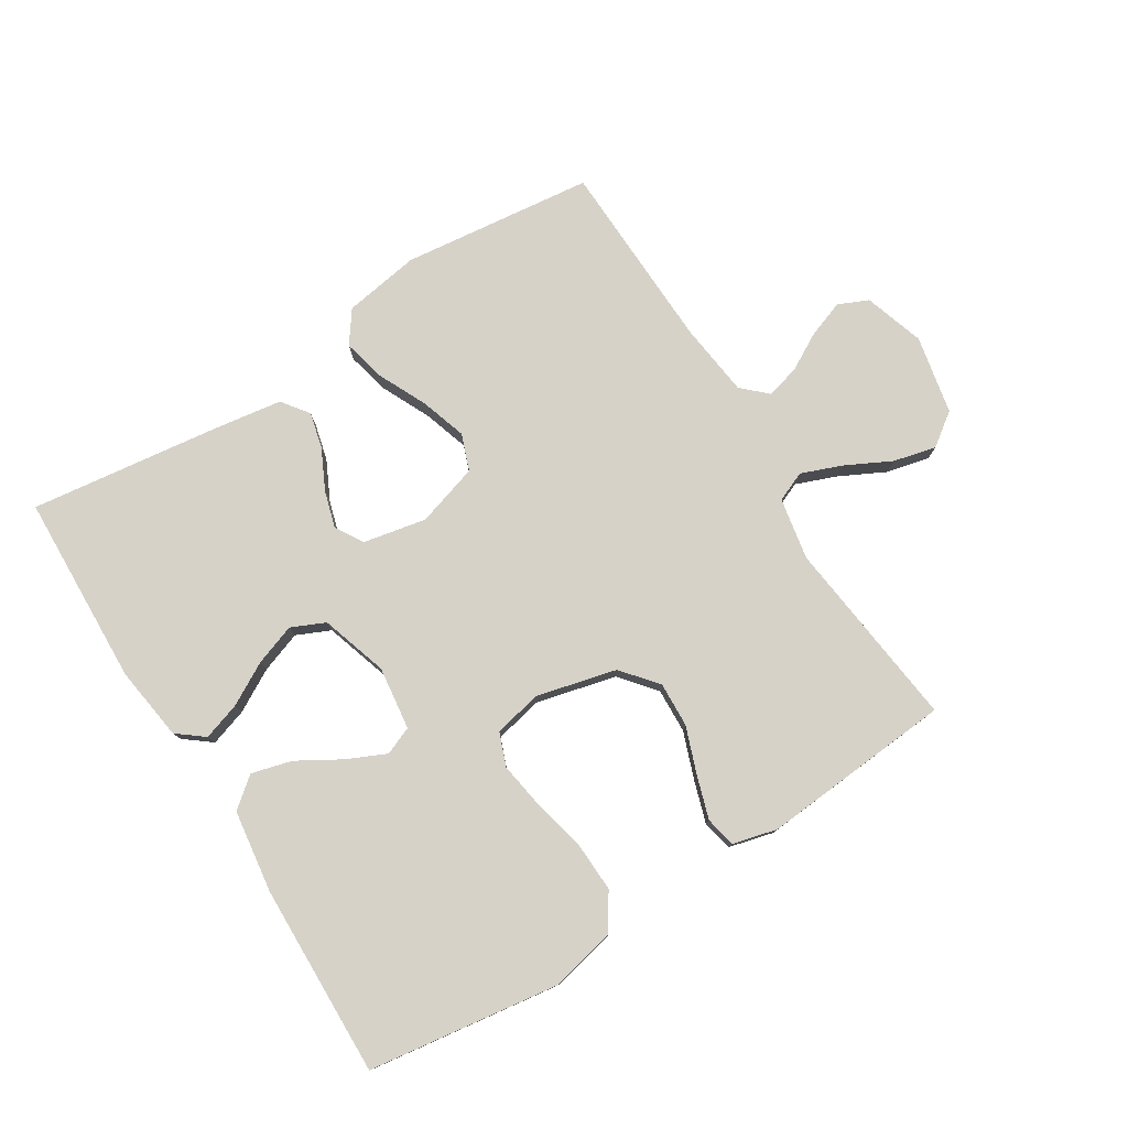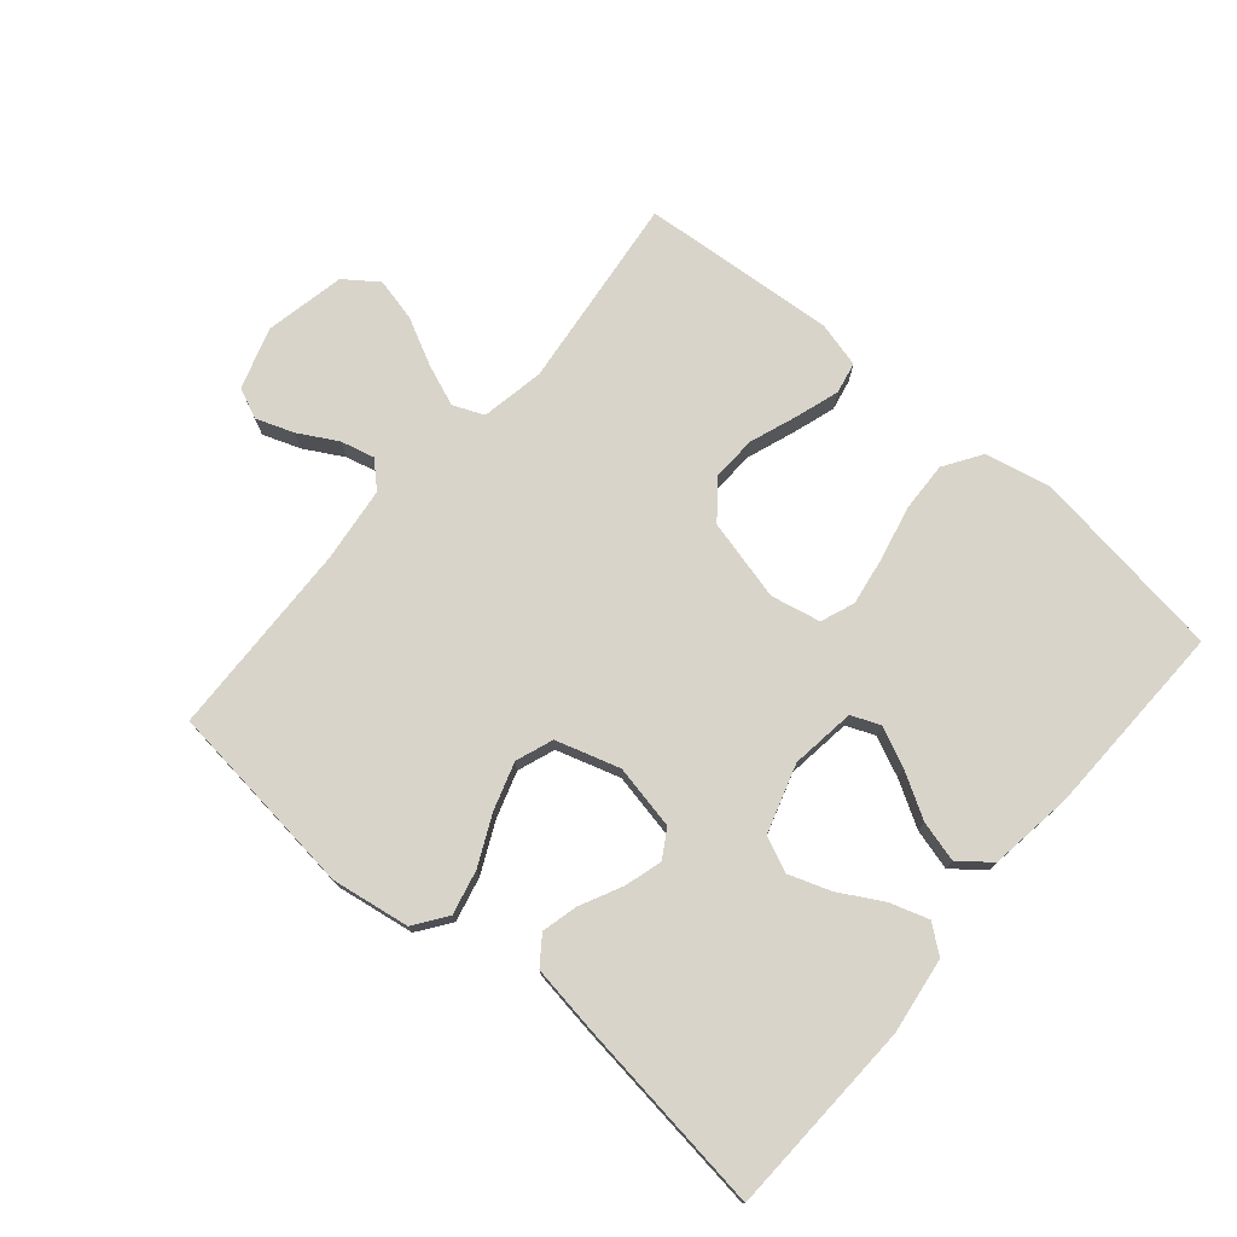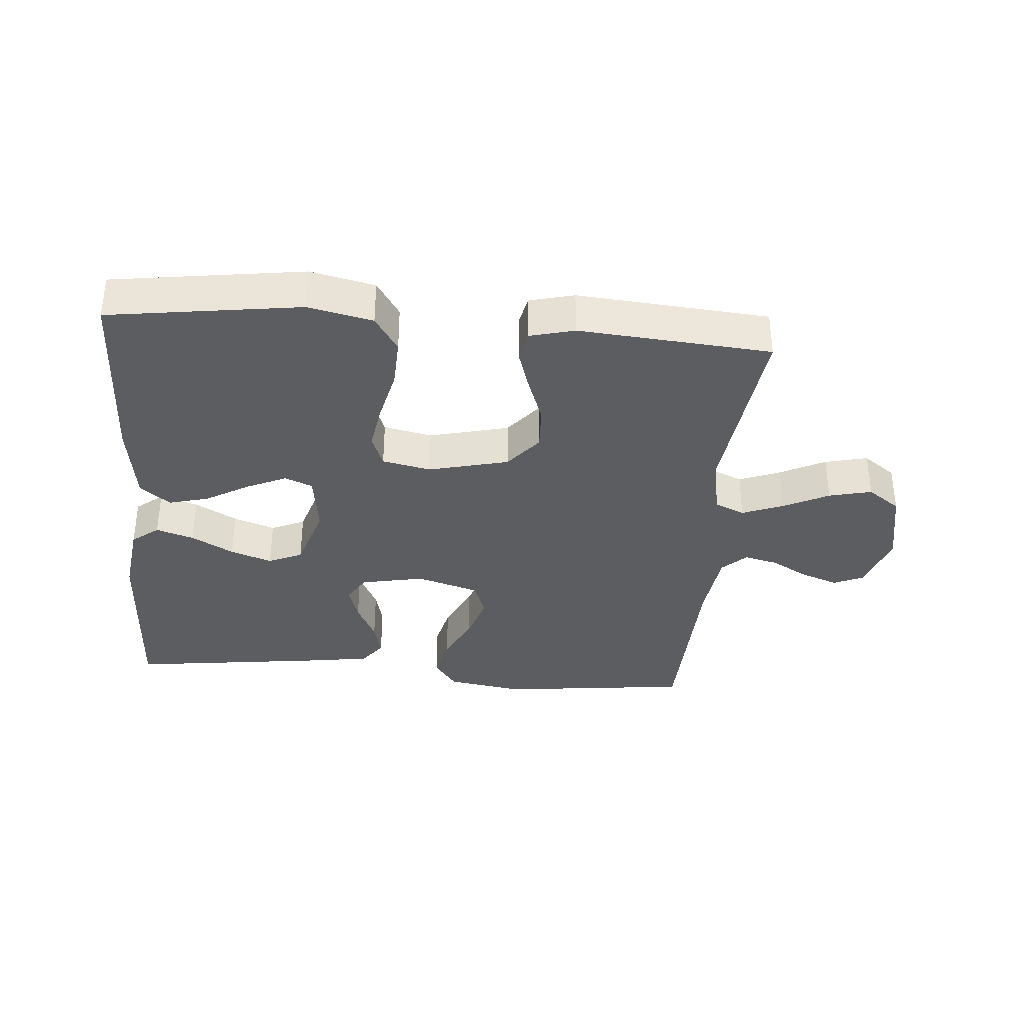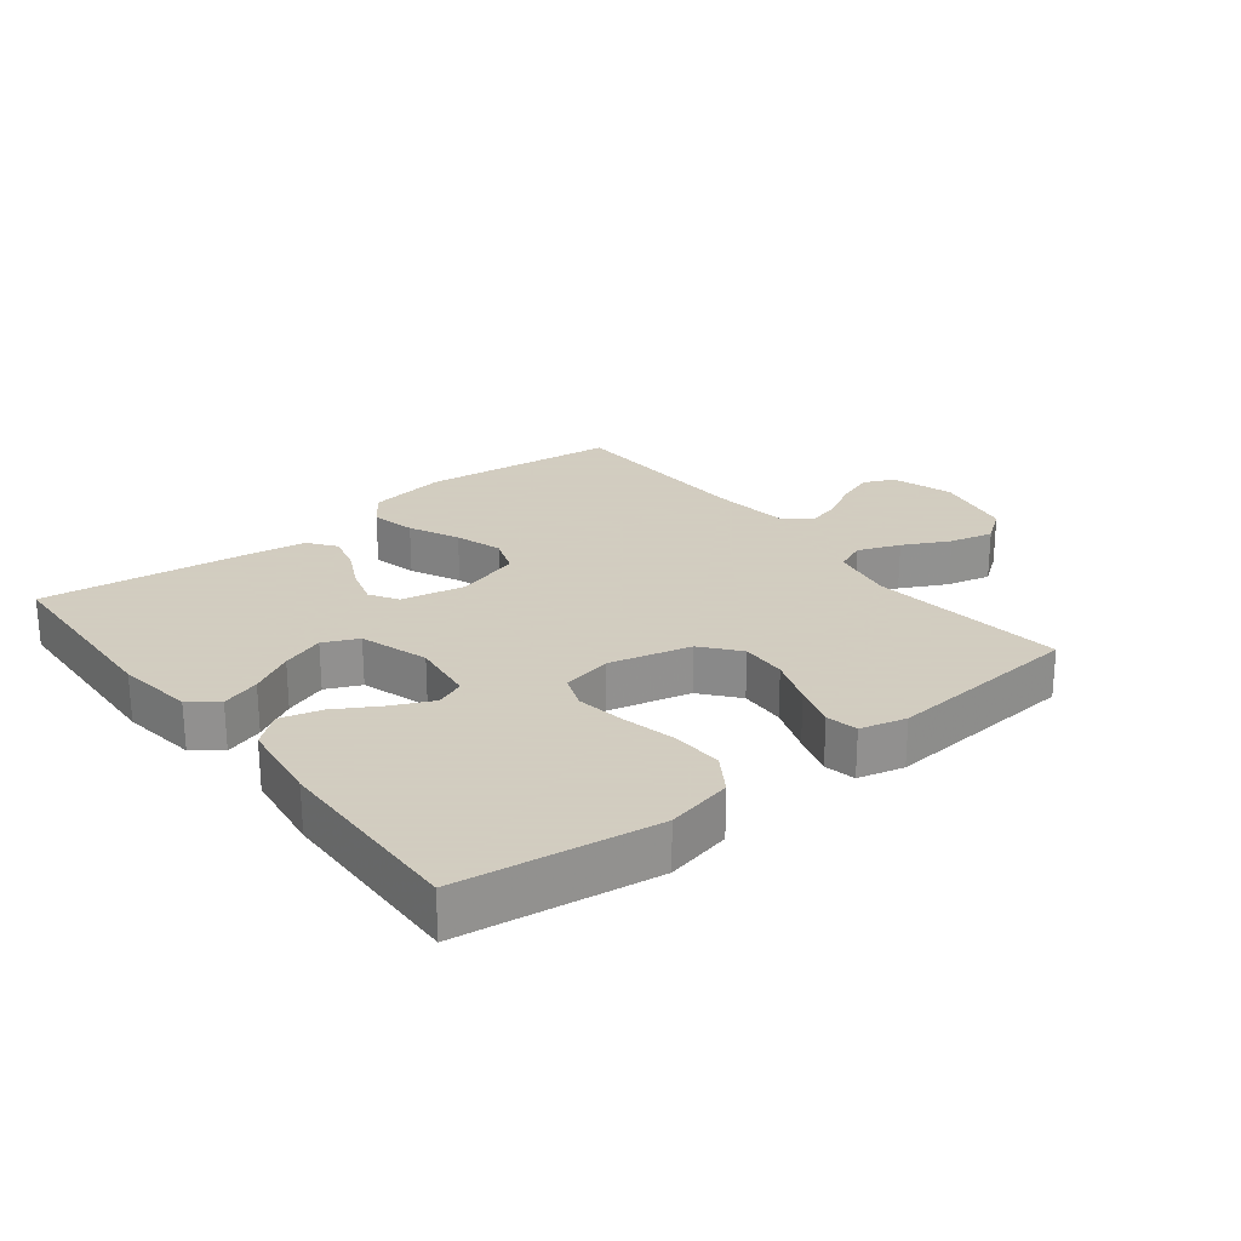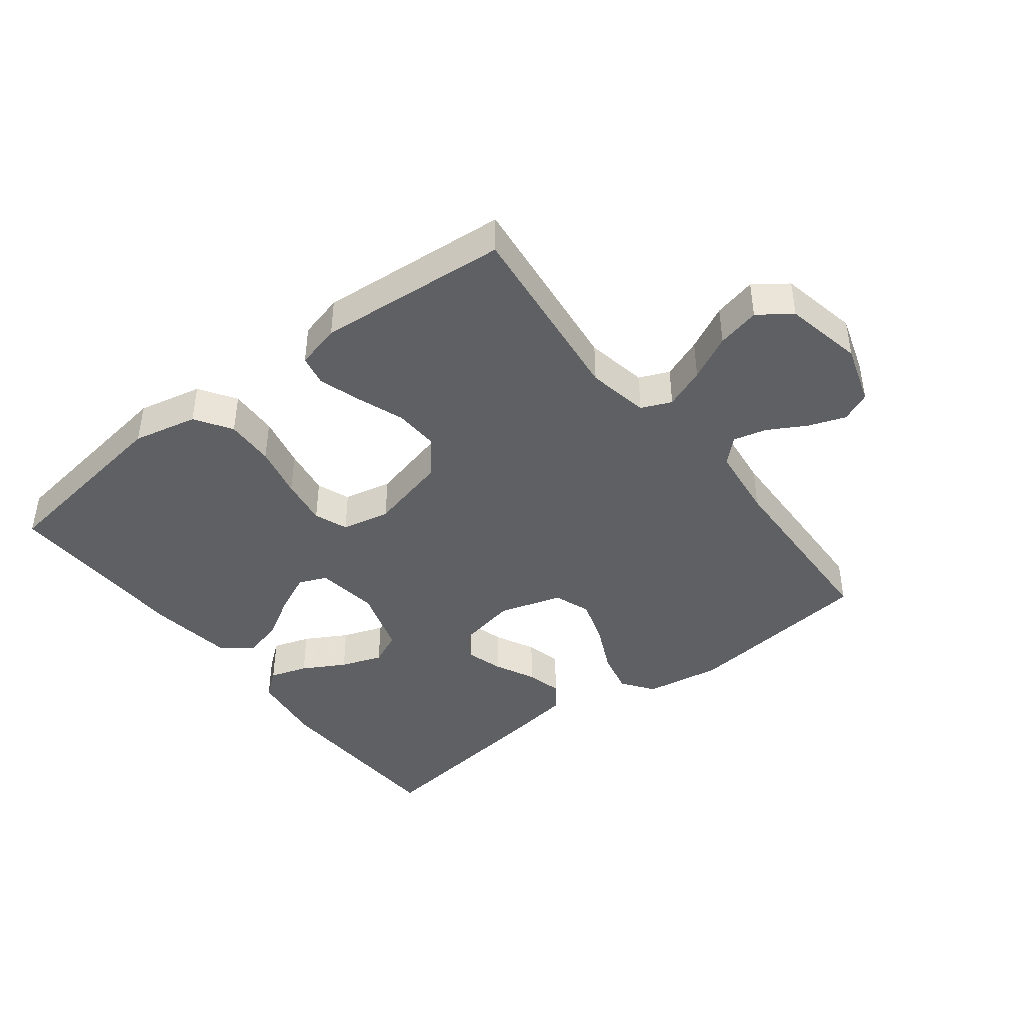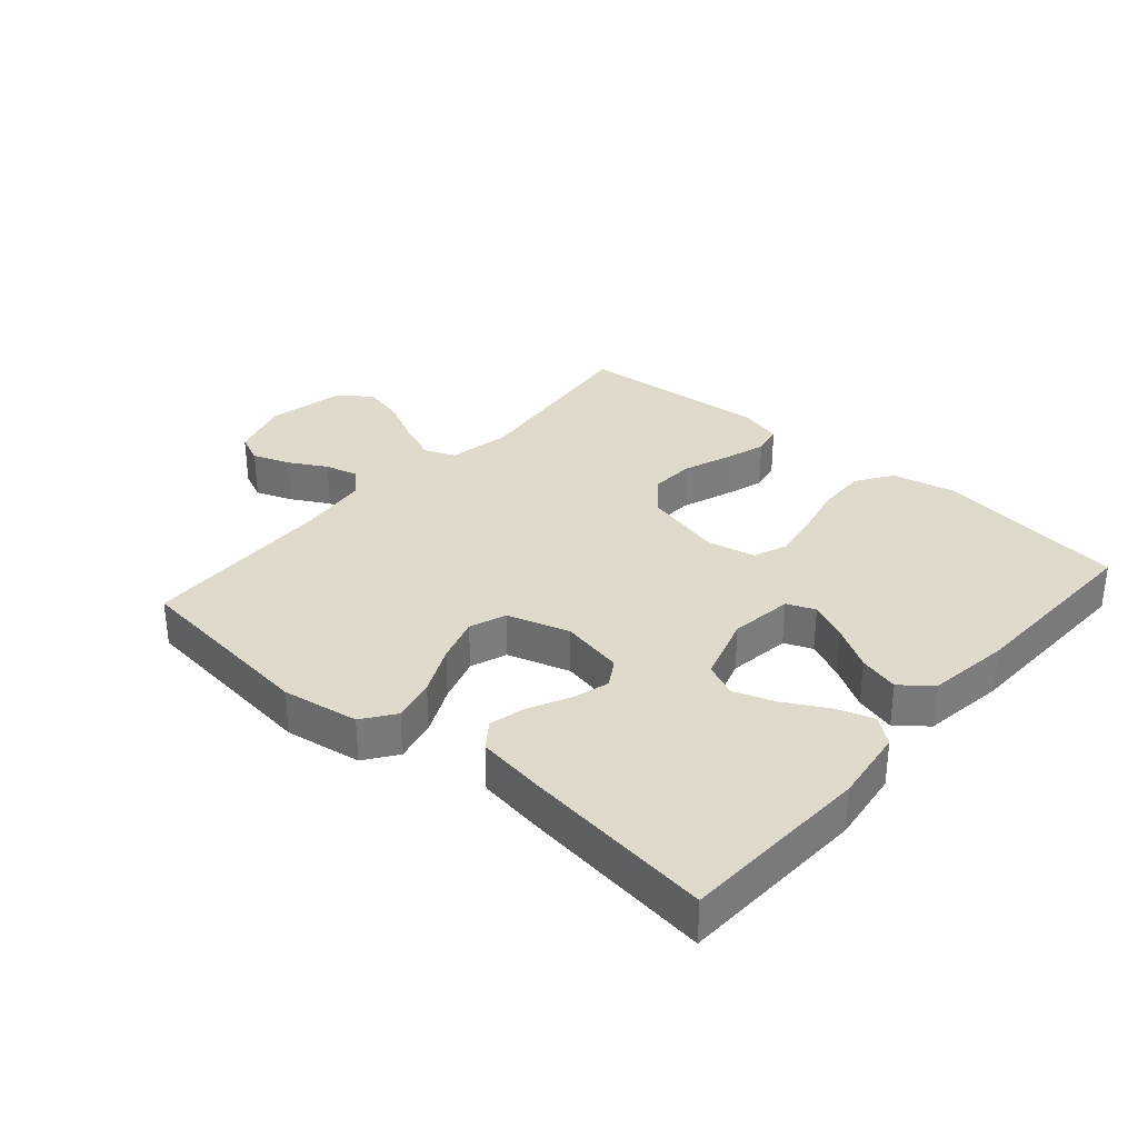
<metadata>
{"format":"obj","ext":"obj","renderer":"f3d","projection":"perspective","resolution":1024,"background":"white","views":[{"elev":78.4,"azim":147.9,"up":"+Y"},{"elev":75.3,"azim":40.4,"up":"+Y"},{"elev":-35.4,"azim":175.2,"up":"+Y"},{"elev":24.3,"azim":141.8,"up":"+Y"},{"elev":-42.5,"azim":-142.3,"up":"+Y"},{"elev":32.4,"azim":41.0,"up":"+Y"}]}
</metadata>
<code>
v -0.5 0.07 0.5
v -0.2 0.07 0.535
v -0.08 0.07 0.516
v -0.044 0.07 0.466
v -0.06 0.07 0.398
v -0.096 0.07 0.322
v -0.119 0.07 0.25
v -0.098 0.07 0.193
v 0 0.07 0.163
v 0.099 0.07 0.183
v 0.125 0.07 0.226
v 0.108 0.07 0.284
v 0.077 0.07 0.347
v 0.063 0.07 0.403
v 0.094 0.07 0.445
v 0.2 0.07 0.461
v 0.5 0.07 0.5
v 0.512 0.07 0.2
v 0.496 0.07 0.083
v 0.454 0.07 0.05
v 0.395 0.07 0.069
v 0.329 0.07 0.106
v 0.264 0.07 0.129
v 0.211 0.07 0.105
v 0.178 0.07 0
v 0.191 0.07 -0.099
v 0.235 0.07 -0.117
v 0.296 0.07 -0.089
v 0.364 0.07 -0.049
v 0.427 0.07 -0.032
v 0.474 0.07 -0.07
v 0.492 0.07 -0.2
v 0.5 0.07 -0.5
v 0.2 0.07 -0.543
v 0.099 0.07 -0.521
v 0.062 0.07 -0.464
v 0.065 0.07 -0.387
v 0.084 0.07 -0.304
v 0.096 0.07 -0.229
v 0.076 0.07 -0.177
v 0 0.07 -0.161
v -0.125 0.07 -0.192
v -0.171 0.07 -0.248
v -0.168 0.07 -0.318
v -0.141 0.07 -0.392
v -0.12 0.07 -0.458
v -0.13 0.07 -0.506
v -0.2 0.07 -0.524
v -0.5 0.07 -0.5
v -0.465 0.07 -0.2
v -0.483 0.07 -0.103
v -0.53 0.07 -0.083
v -0.594 0.07 -0.108
v -0.665 0.07 -0.144
v -0.732 0.07 -0.16
v -0.783 0.07 -0.123
v -0.808 0.07 0
v -0.778 0.07 0.094
v -0.731 0.07 0.115
v -0.673 0.07 0.094
v -0.614 0.07 0.061
v -0.562 0.07 0.048
v -0.524 0.07 0.084
v -0.51 0.07 0.2
v -0.5 0 0.5
v -0.2 0 0.535
v -0.08 0 0.516
v -0.044 0 0.466
v -0.06 0 0.398
v -0.096 0 0.322
v -0.119 0 0.25
v -0.098 0 0.193
v 0 0 0.163
v 0.099 0 0.183
v 0.125 0 0.226
v 0.108 0 0.284
v 0.077 0 0.347
v 0.063 0 0.403
v 0.094 0 0.445
v 0.2 0 0.461
v 0.5 0 0.5
v 0.512 0 0.2
v 0.496 0 0.083
v 0.454 0 0.05
v 0.395 0 0.069
v 0.329 0 0.106
v 0.264 0 0.129
v 0.211 0 0.105
v 0.178 0 0
v 0.191 0 -0.099
v 0.235 0 -0.117
v 0.296 0 -0.089
v 0.364 0 -0.049
v 0.427 0 -0.032
v 0.474 0 -0.07
v 0.492 0 -0.2
v 0.5 0 -0.5
v 0.2 0 -0.543
v 0.099 0 -0.521
v 0.062 0 -0.464
v 0.065 0 -0.387
v 0.084 0 -0.304
v 0.096 0 -0.229
v 0.076 0 -0.177
v 0 0 -0.161
v -0.125 0 -0.192
v -0.171 0 -0.248
v -0.168 0 -0.318
v -0.141 0 -0.392
v -0.12 0 -0.458
v -0.13 0 -0.506
v -0.2 0 -0.524
v -0.5 0 -0.5
v -0.465 0 -0.2
v -0.483 0 -0.103
v -0.53 0 -0.083
v -0.594 0 -0.108
v -0.665 0 -0.144
v -0.732 0 -0.16
v -0.783 0 -0.123
v -0.808 0 0
v -0.778 0 0.094
v -0.731 0 0.115
v -0.673 0 0.094
v -0.614 0 0.061
v -0.562 0 0.048
v -0.524 0 0.084
v -0.51 0 0.2
f 59 60 61
f 58 59 61
f 57 58 61
f 56 57 61
f 55 56 61
f 54 55 61
f 53 54 61
f 52 53 61 62
f 51 52 62 63
f 48 49 50
f 47 48 50
f 46 47 50
f 45 46 50
f 44 45 50
f 43 44 50 51
f 51 63 64
f 43 51 64
f 42 43 64
f 36 37 38
f 35 36 38
f 34 35 38
f 33 34 38
f 32 33 38
f 31 32 38
f 30 31 38
f 29 30 38
f 28 29 38
f 27 28 38 39
f 26 27 39 40
f 20 21 22
f 19 20 22
f 18 19 22
f 17 18 22
f 16 17 22
f 15 16 22
f 14 15 22
f 13 14 22
f 12 13 22
f 11 12 22 23
f 10 11 23 24
f 4 5 6
f 3 4 6
f 2 3 6
f 1 2 6
f 64 1 6
f 64 6 7
f 64 7 8
f 42 64 8
f 41 42 8
f 41 8 9
f 40 41 9
f 26 40 9
f 25 26 9
f 9 10 24 25
f 125 124 123
f 125 123 122
f 125 122 121
f 125 121 120
f 125 120 119
f 125 119 118
f 125 118 117
f 126 125 117 116
f 127 126 116 115
f 114 113 112
f 114 112 111
f 114 111 110
f 114 110 109
f 114 109 108
f 115 114 108 107
f 128 127 115
f 128 115 107
f 128 107 106
f 102 101 100
f 102 100 99
f 102 99 98
f 102 98 97
f 102 97 96
f 102 96 95
f 102 95 94
f 102 94 93
f 102 93 92
f 103 102 92 91
f 104 103 91 90
f 86 85 84
f 86 84 83
f 86 83 82
f 86 82 81
f 86 81 80
f 86 80 79
f 86 79 78
f 86 78 77
f 86 77 76
f 87 86 76 75
f 88 87 75 74
f 70 69 68
f 70 68 67
f 70 67 66
f 70 66 65
f 70 65 128
f 71 70 128
f 72 71 128
f 72 128 106
f 72 106 105
f 73 72 105
f 73 105 104
f 73 104 90
f 73 90 89
f 89 88 74 73
f 1 65 66 2
f 2 66 67 3
f 3 67 68 4
f 4 68 69 5
f 5 69 70 6
f 6 70 71 7
f 7 71 72 8
f 8 72 73 9
f 9 73 74 10
f 10 74 75 11
f 11 75 76 12
f 12 76 77 13
f 13 77 78 14
f 14 78 79 15
f 15 79 80 16
f 16 80 81 17
f 17 81 82 18
f 18 82 83 19
f 19 83 84 20
f 20 84 85 21
f 21 85 86 22
f 22 86 87 23
f 23 87 88 24
f 24 88 89 25
f 25 89 90 26
f 26 90 91 27
f 27 91 92 28
f 28 92 93 29
f 29 93 94 30
f 30 94 95 31
f 31 95 96 32
f 32 96 97 33
f 33 97 98 34
f 34 98 99 35
f 35 99 100 36
f 36 100 101 37
f 37 101 102 38
f 38 102 103 39
f 39 103 104 40
f 40 104 105 41
f 41 105 106 42
f 42 106 107 43
f 43 107 108 44
f 44 108 109 45
f 45 109 110 46
f 46 110 111 47
f 47 111 112 48
f 48 112 113 49
f 49 113 114 50
f 50 114 115 51
f 51 115 116 52
f 52 116 117 53
f 53 117 118 54
f 54 118 119 55
f 55 119 120 56
f 56 120 121 57
f 57 121 122 58
f 58 122 123 59
f 59 123 124 60
f 60 124 125 61
f 61 125 126 62
f 62 126 127 63
f 63 127 128 64
f 64 128 65 1

</code>
